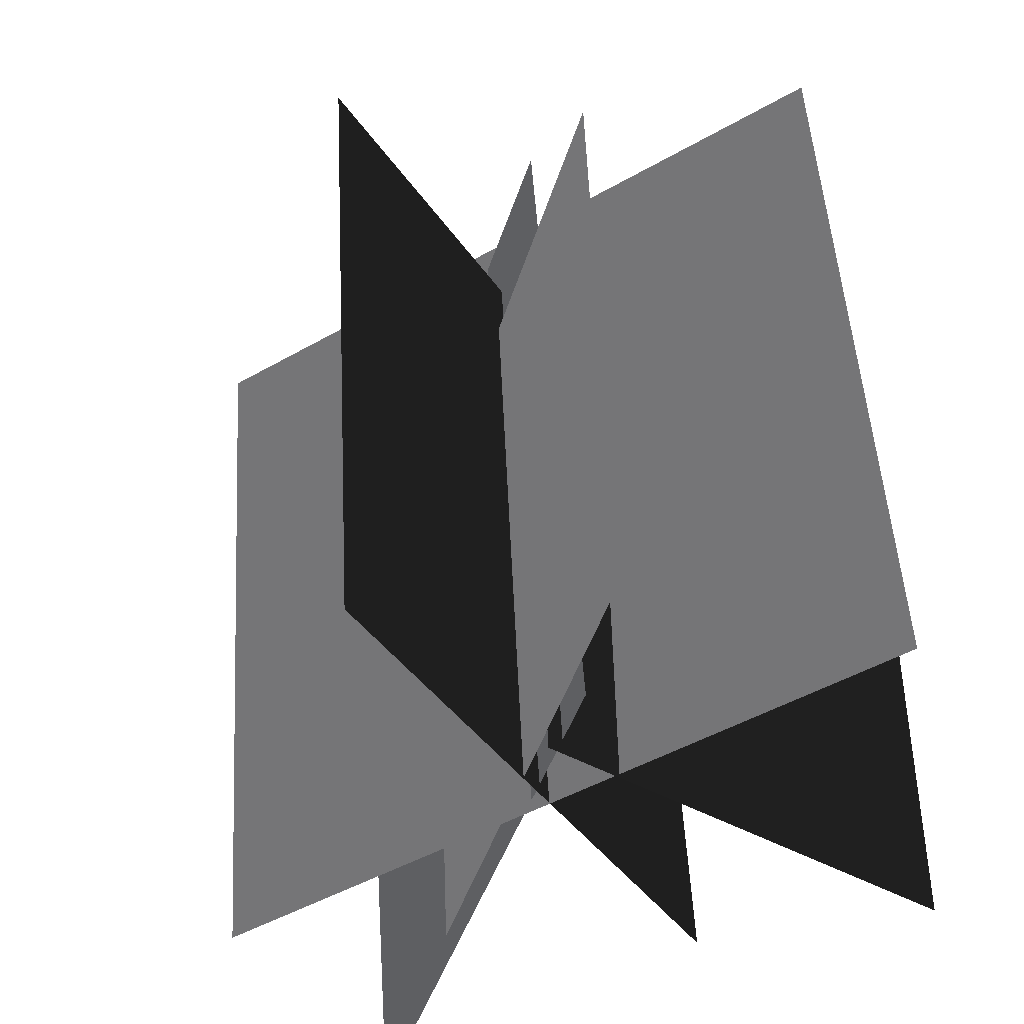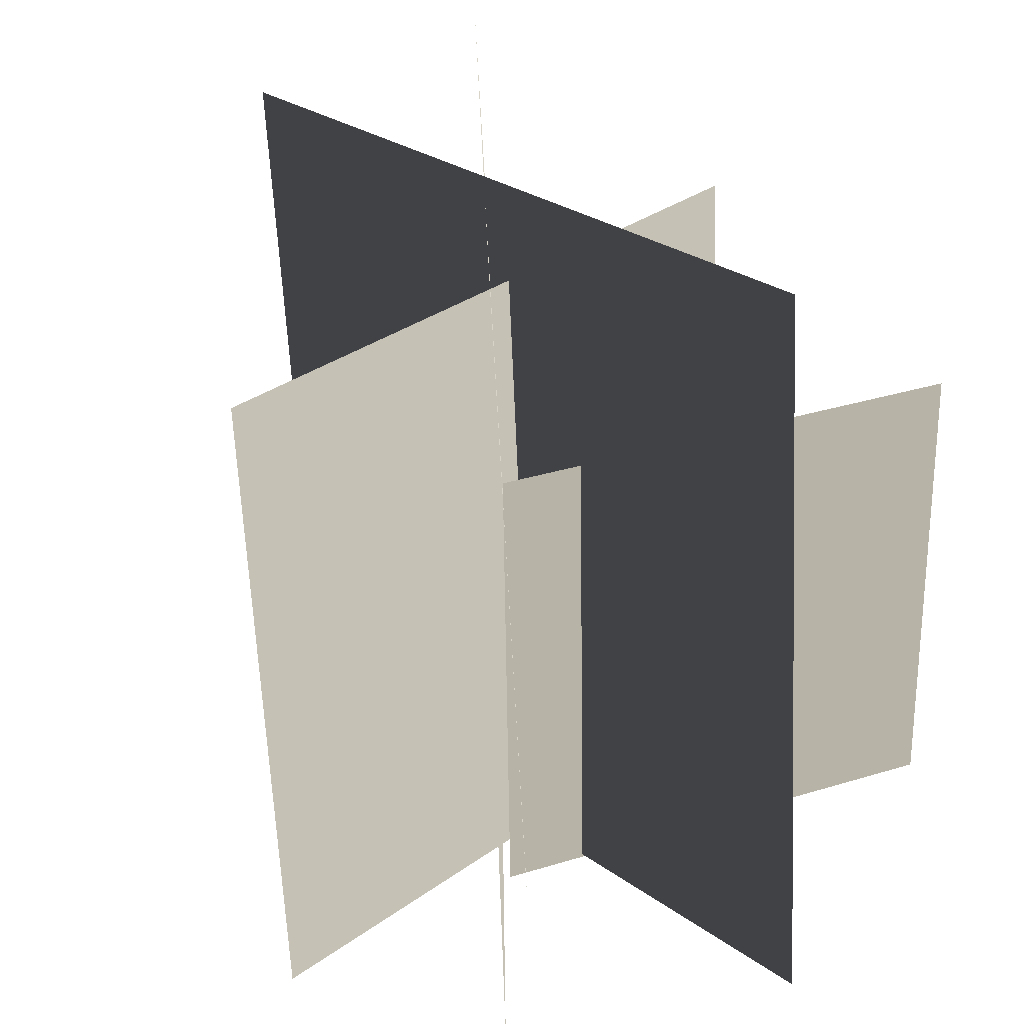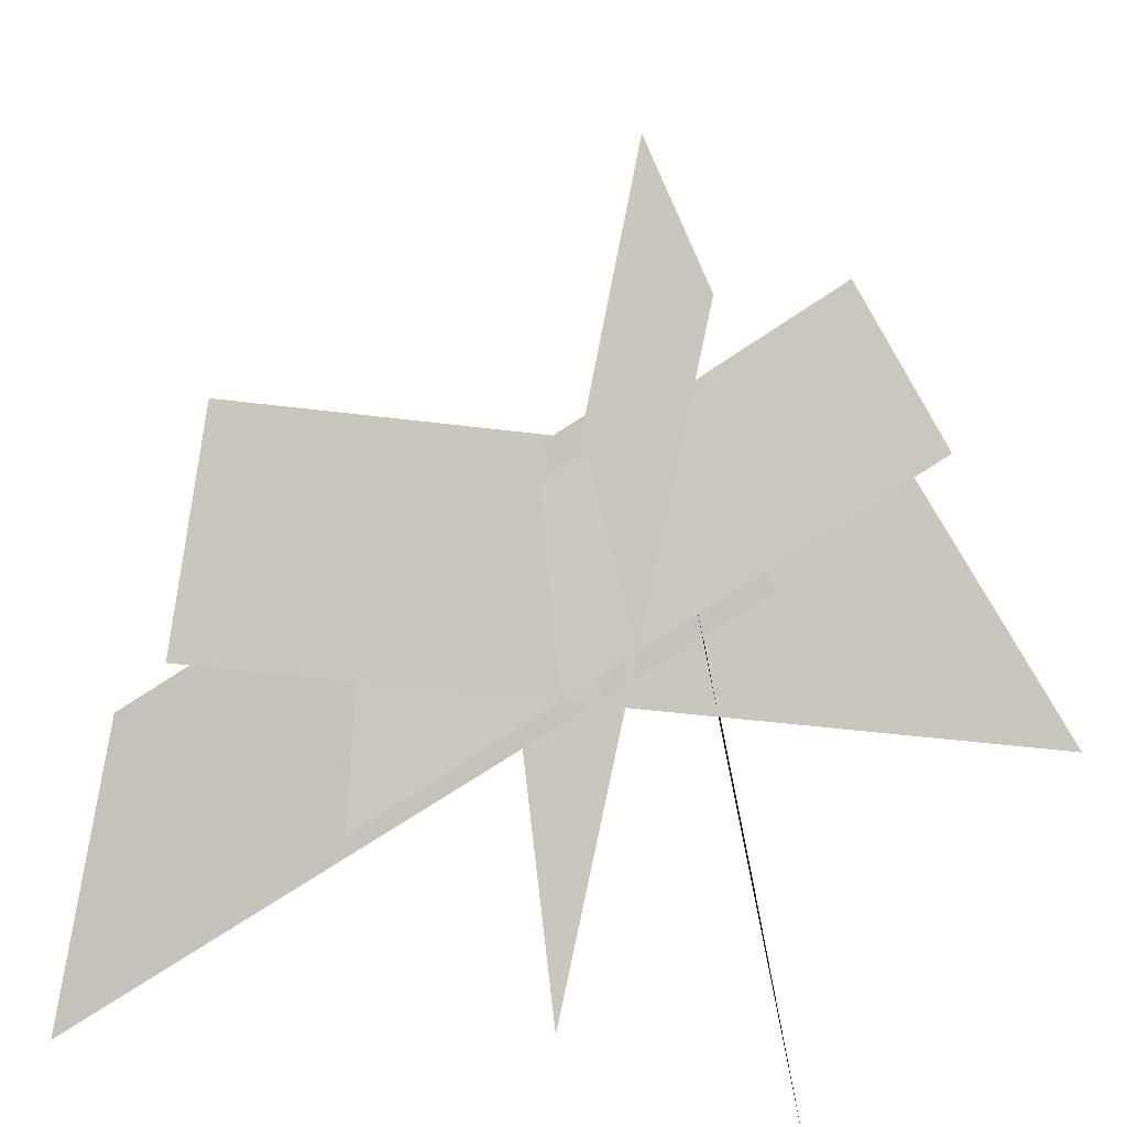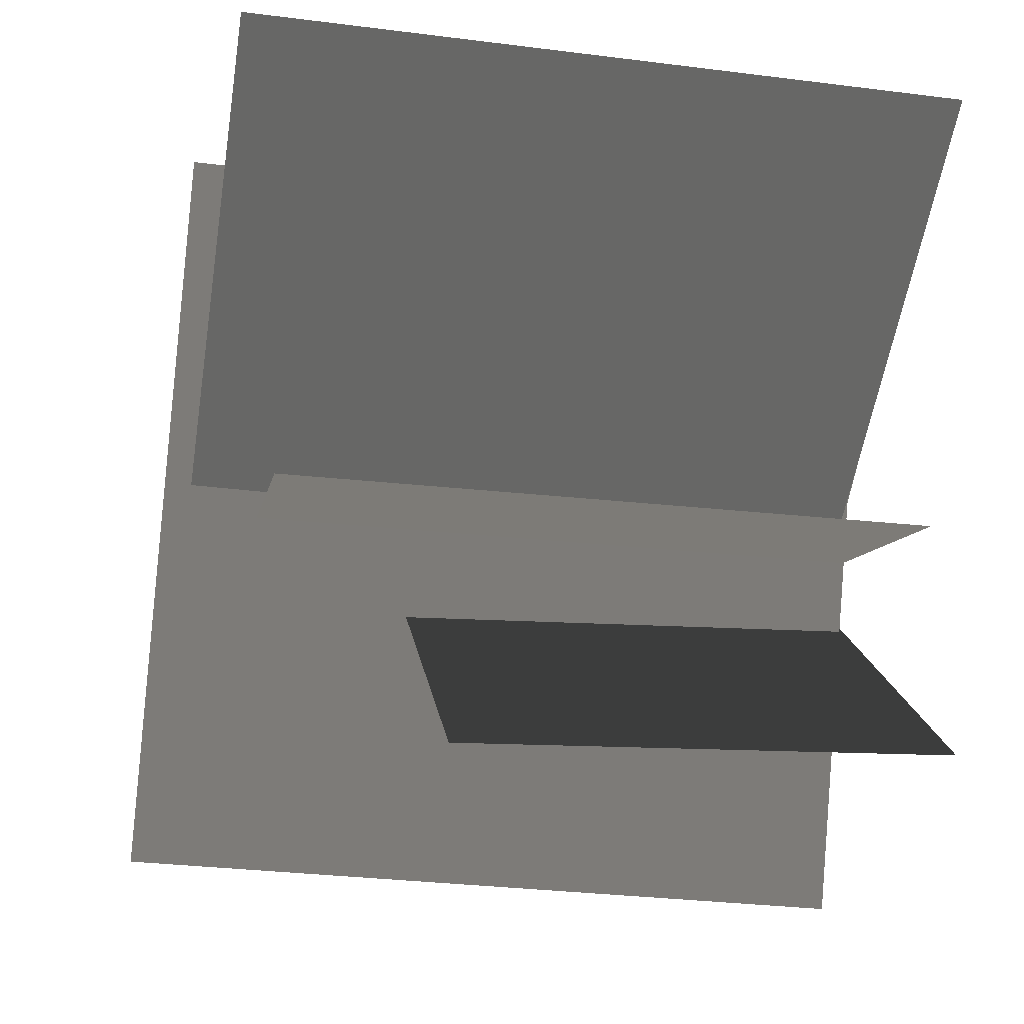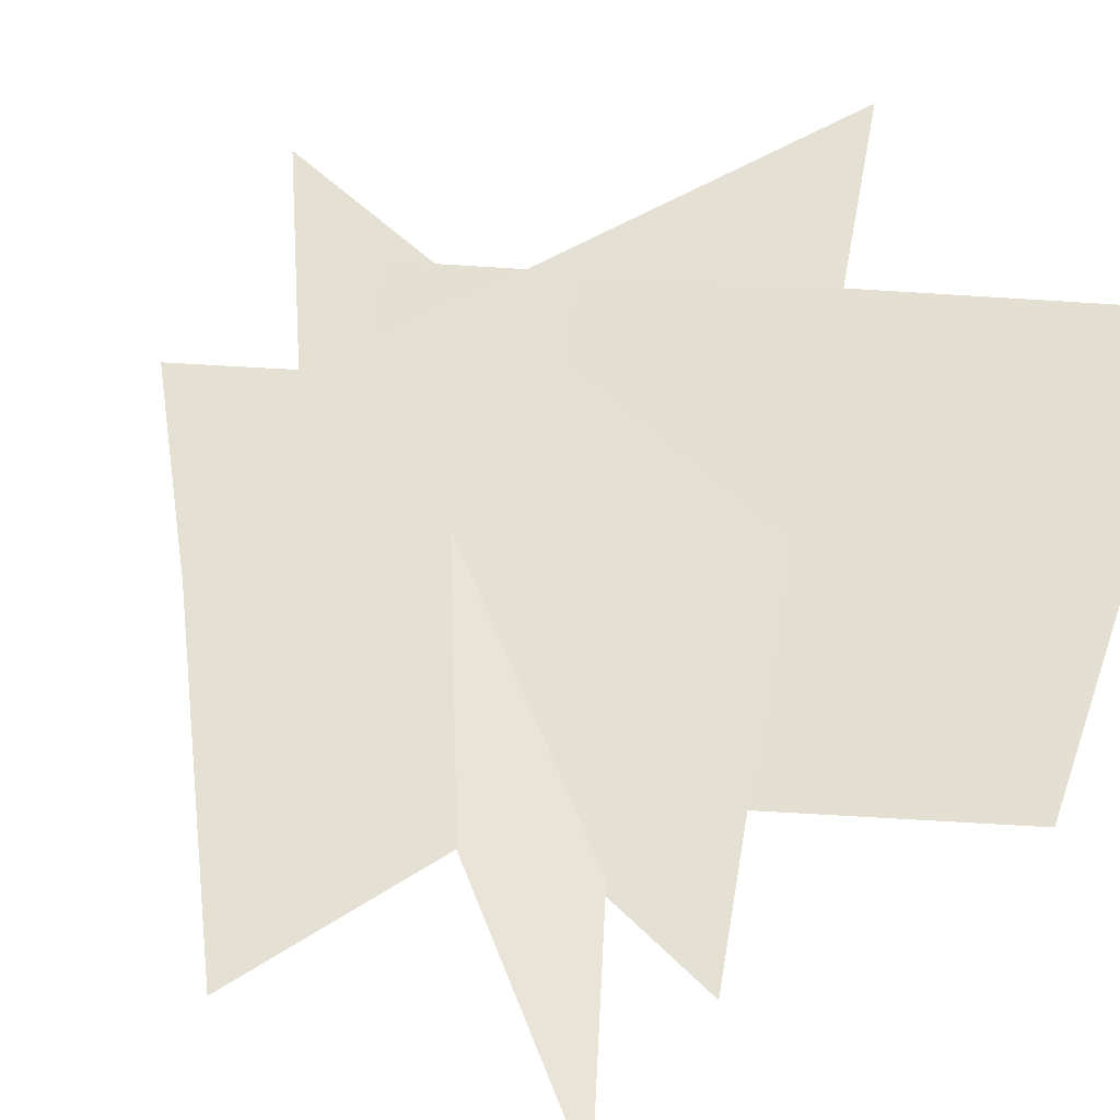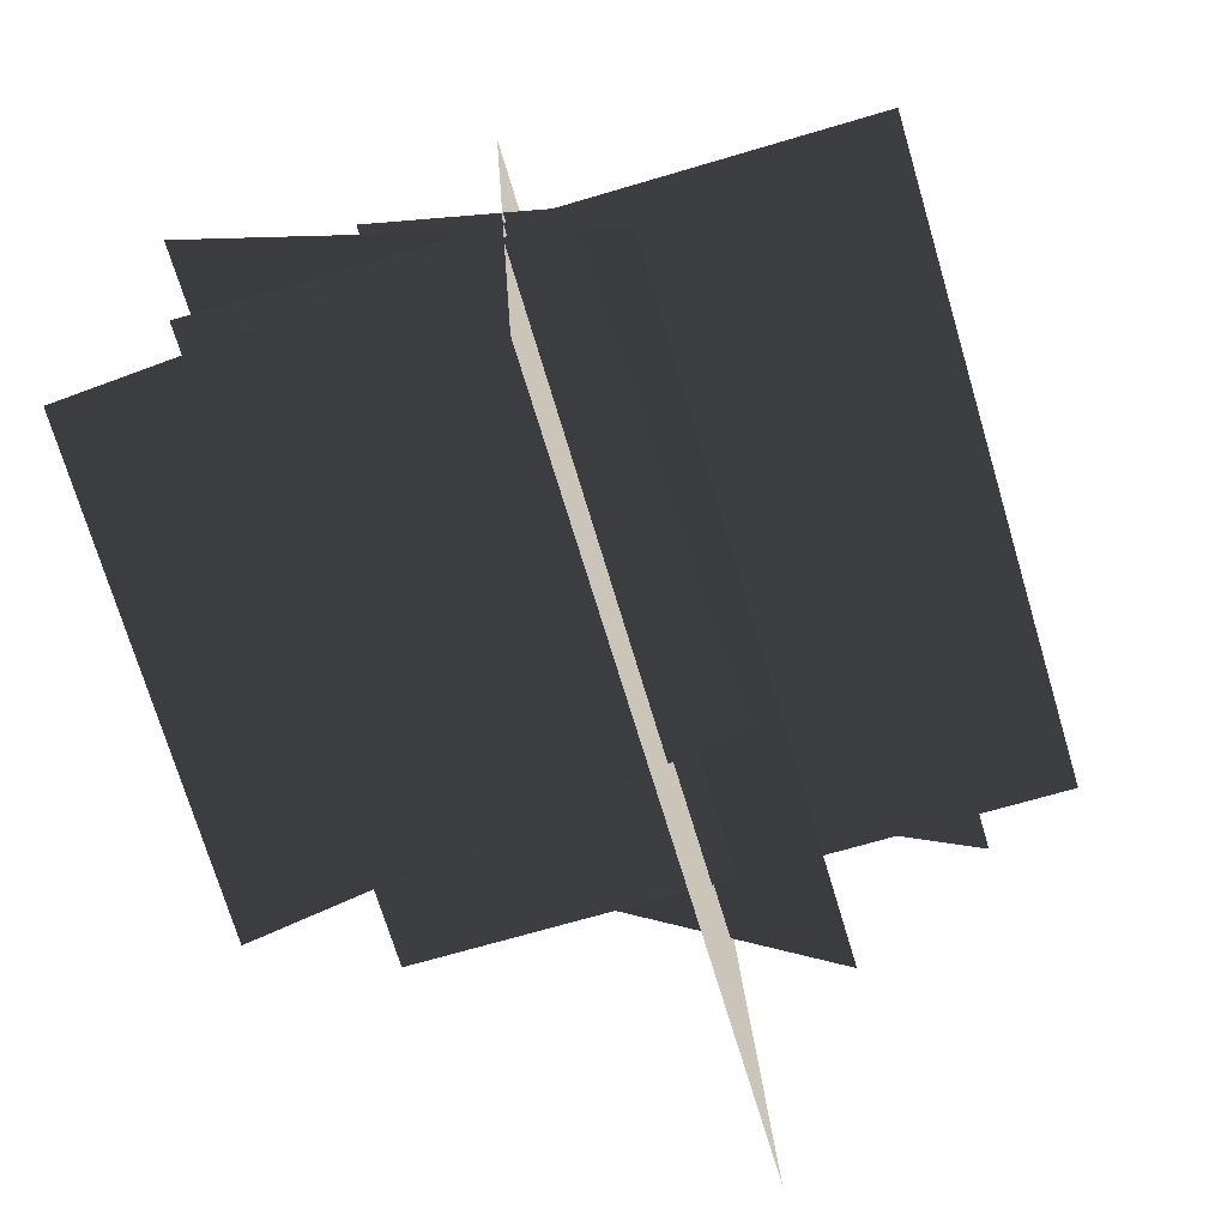
<metadata>
{"format":"obj","ext":"obj","renderer":"f3d","projection":"perspective","resolution":1024,"background":"white","views":[{"elev":-38.6,"azim":121.5,"up":"+Y"},{"elev":32.4,"azim":136.3,"up":"+Y"},{"elev":-71.1,"azim":80.6,"up":"+Y"},{"elev":-6.8,"azim":-99.0,"up":"+Z"},{"elev":48.9,"azim":-130.4,"up":"+Y"},{"elev":-73.4,"azim":16.6,"up":"+Z"}]}
</metadata>
<code>
g spmSMGrassSmallCluster_LOD0
v 0.4238 -0.1206 -0.2333
v -0.6485 1.036 -0.6181
v -0.6485 -0.1119 -0.6425
v 0.4238 1.027 -0.209
v 0.2622 -0.05834 -1.02
v 0.2076 1.581 0.8748
v 0.2076 -0.1861 0.747
v 0.2622 1.709 -0.8918
v 0.8251 -0.09784 -0.638
v -0.1131 1.235 0.4235
v -0.1131 -0.1394 0.3667
v 0.8251 1.276 -0.5812
v 1.055 -0.1197 -0.1437
v -0.4779 1.409 -0.01388
v -0.4779 -0.1219 -0.1059
v 1.055 1.411 -0.05167
v -0.6255 -0.1691 0.877
v 0.4949 -0.07589 -0.3683
v 0.4949 1.597 -0.2431
v -0.6255 1.504 1.002
g spmSMGrassSmallCluster_LOD0_0
f 2 3 1
f 4 2 1
f 6 7 5
f 8 6 5
f 10 11 9
f 12 10 9
f 14 15 13
f 16 14 13
f 18 19 17
f 19 20 17

</code>
